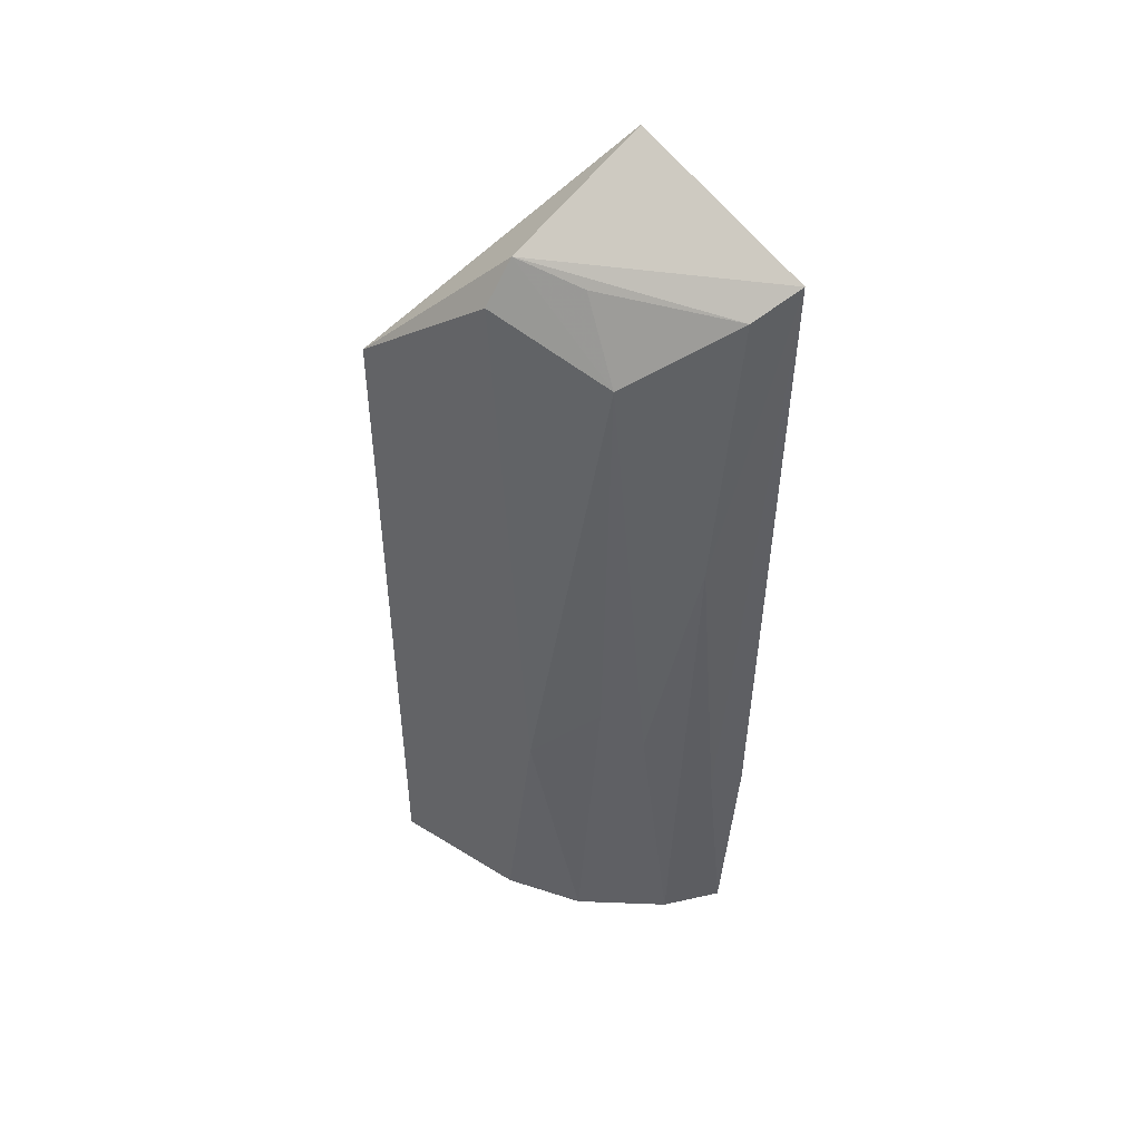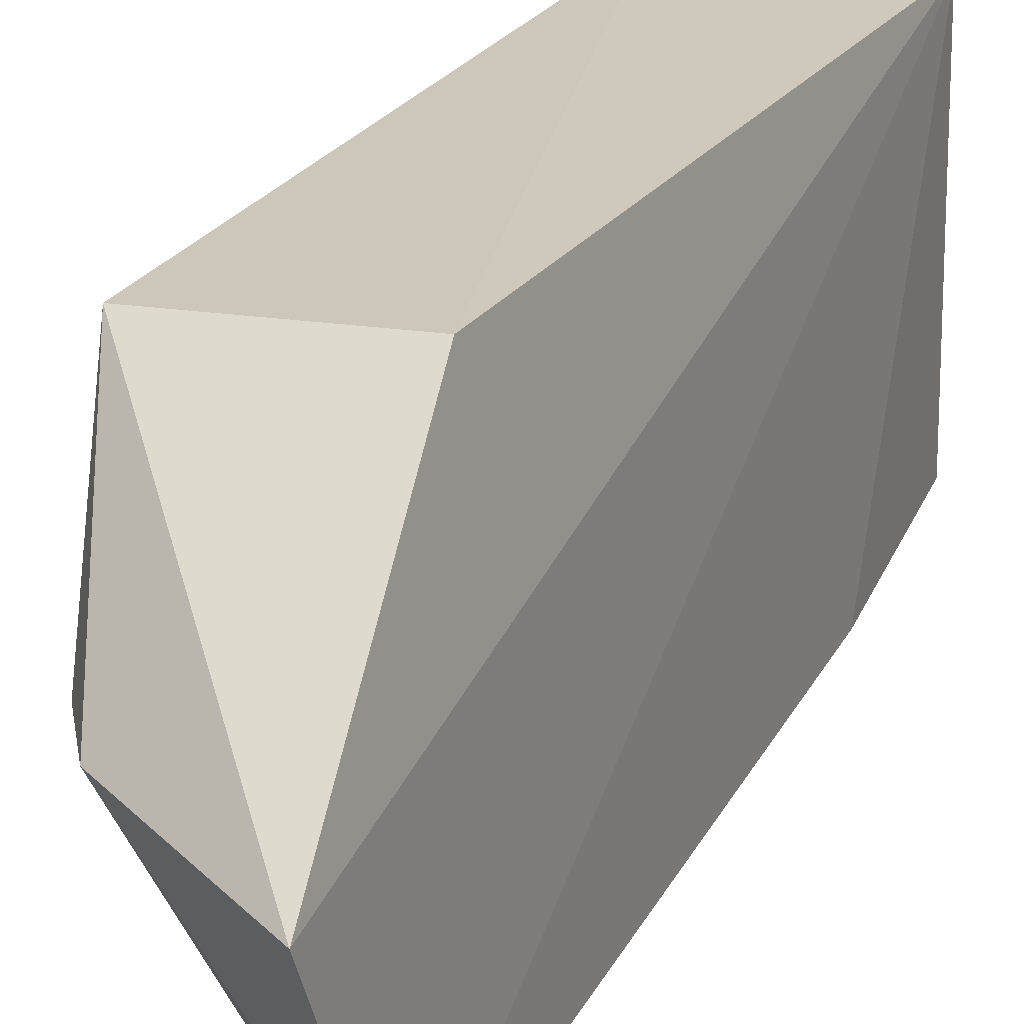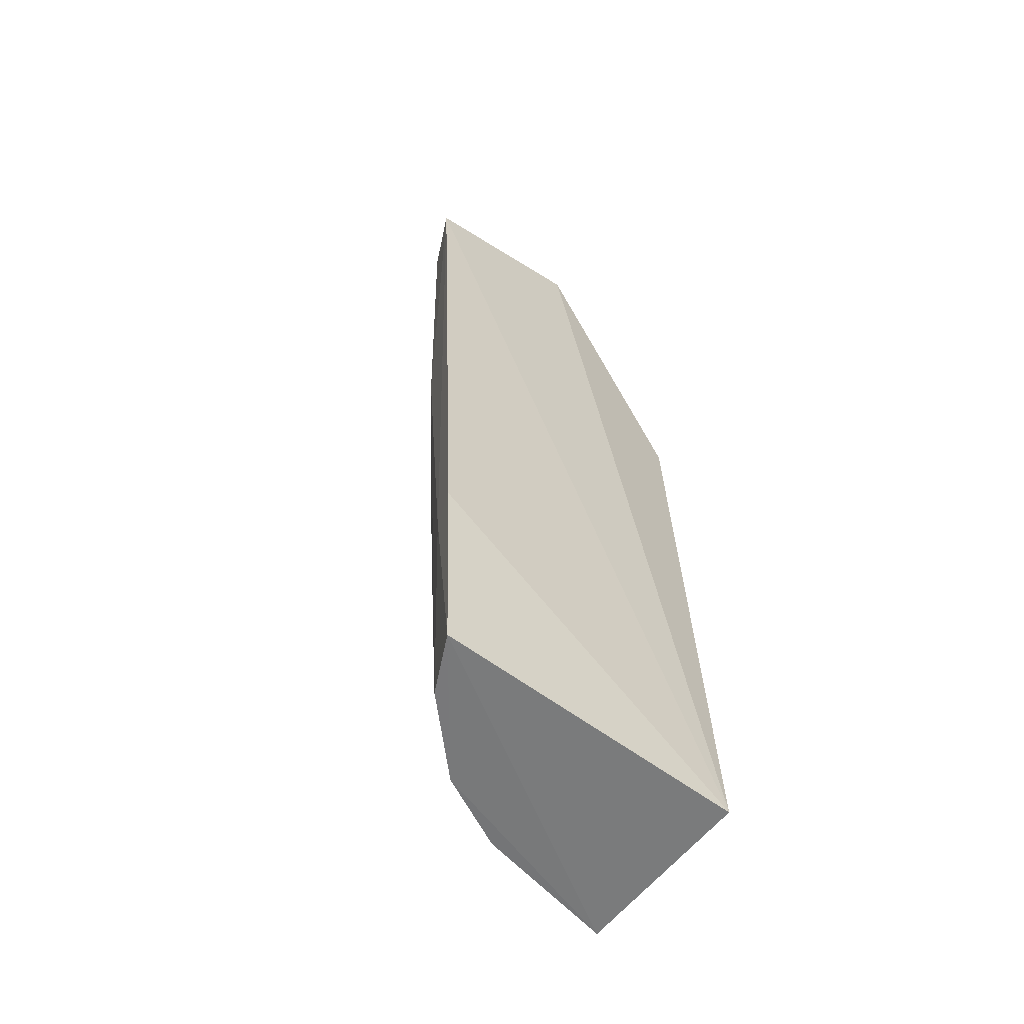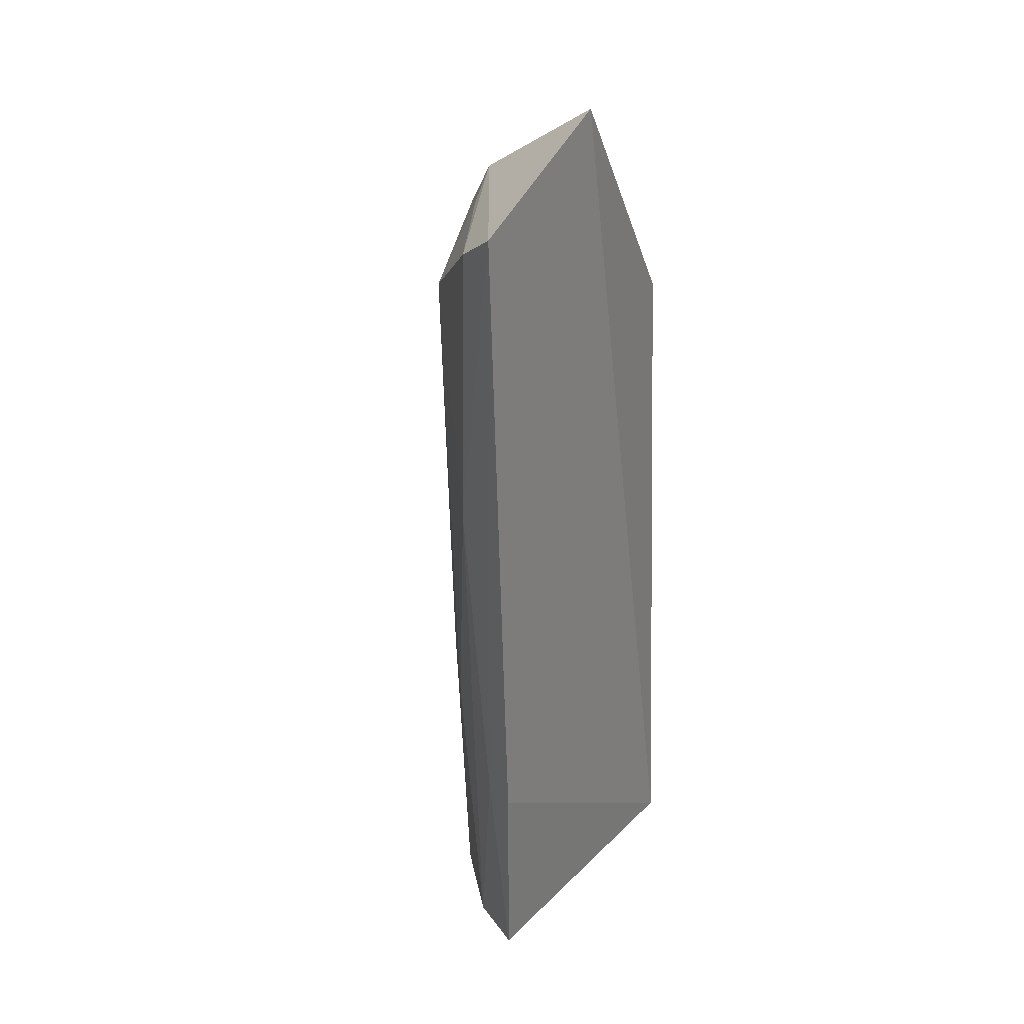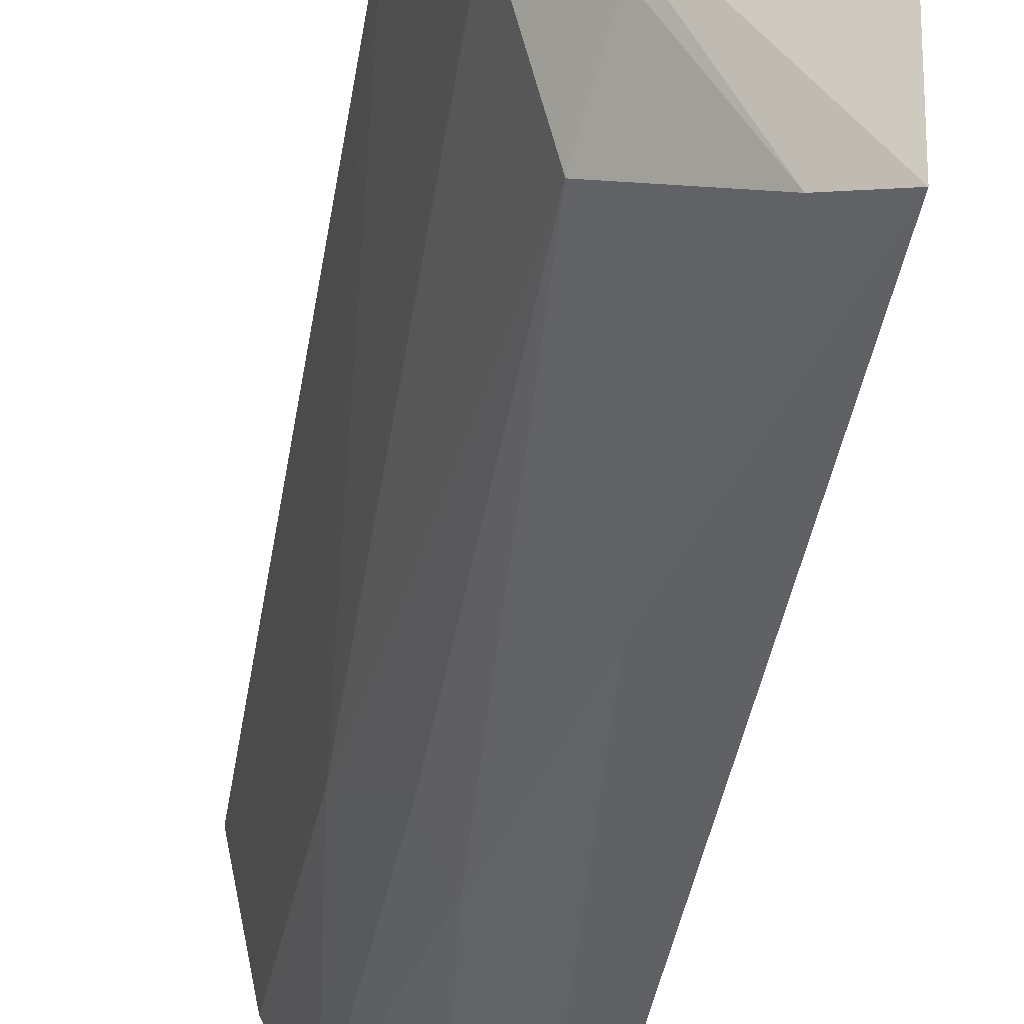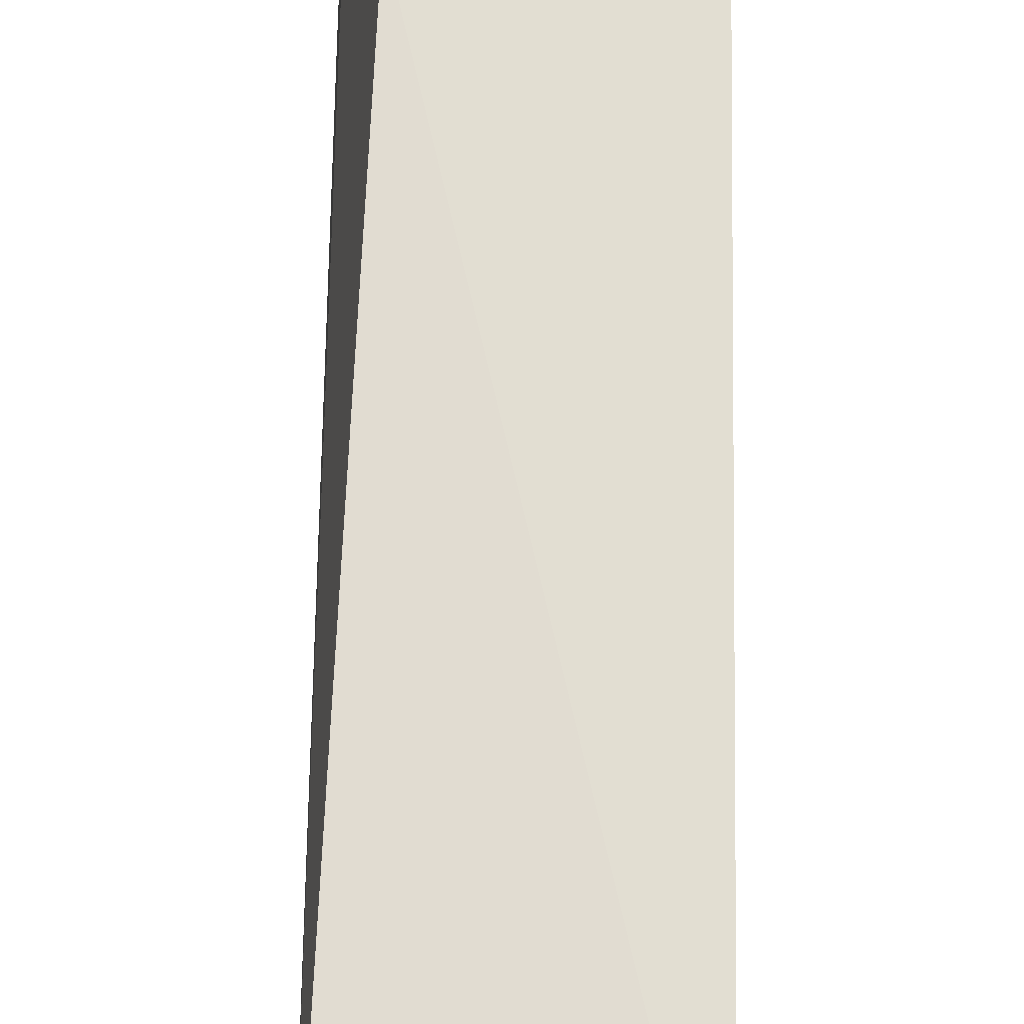
<metadata>
{"format":"obj","ext":"obj","renderer":"f3d","projection":"perspective","resolution":1024,"background":"white","views":[{"elev":42.7,"azim":-42.1,"up":"+Z"},{"elev":22.7,"azim":21.5,"up":"+Y"},{"elev":-58.4,"azim":52.5,"up":"+Z"},{"elev":27.5,"azim":35.4,"up":"+Z"},{"elev":-45.8,"azim":-10.3,"up":"+Y"},{"elev":68.4,"azim":-179.9,"up":"+Y"}]}
</metadata>
<code>
v -0.007767 0.007588 0.3282
v -0.006055 -0.01565 0.3185
v -0.007104 0.02815 0.2138
v -0.03047 0.02821 0.2138
v -0.02771 0.01044 0.3124
v -0.006701 -0.01093 0.2138
v -0.01093 0.02905 0.299
v -0.02439 0.009712 0.3179
v -0.005619 -0.01255 0.2393
v -0.02234 0.001015 0.214
v -0.03173 0.02819 0.2993
v -0.01149 -0.01322 0.3151
v -0.027 0.01026 0.214
v -0.0222 -0.004123 0.3065
v -0.01802 -0.006409 0.2494
v -0.0136 -0.01115 0.2793
v -0.02643 0.005926 0.2443
v -0.02073 0.001848 0.3159
v -0.01373 -0.007464 0.2139
v -0.02179 -0.00239 0.2542
v -0.009788 -0.01103 0.2393
f 1 2 3
f 6 4 3
f 7 1 3
f 7 3 4
f 8 2 1
f 9 6 3
f 9 3 2
f 10 4 6
f 11 7 4
f 11 5 8
f 11 8 1
f 11 1 7
f 12 2 8
f 13 4 10
f 13 11 4
f 14 8 5
f 16 2 12
f 16 12 14
f 16 14 15
f 17 5 11
f 17 11 13
f 17 14 5
f 17 13 10
f 18 14 12
f 18 12 8
f 18 8 14
f 19 15 10
f 19 10 6
f 19 16 15
f 20 15 14
f 20 10 15
f 20 17 10
f 20 14 17
f 21 9 2
f 21 2 16
f 21 6 9
f 21 19 6
f 21 16 19

</code>
